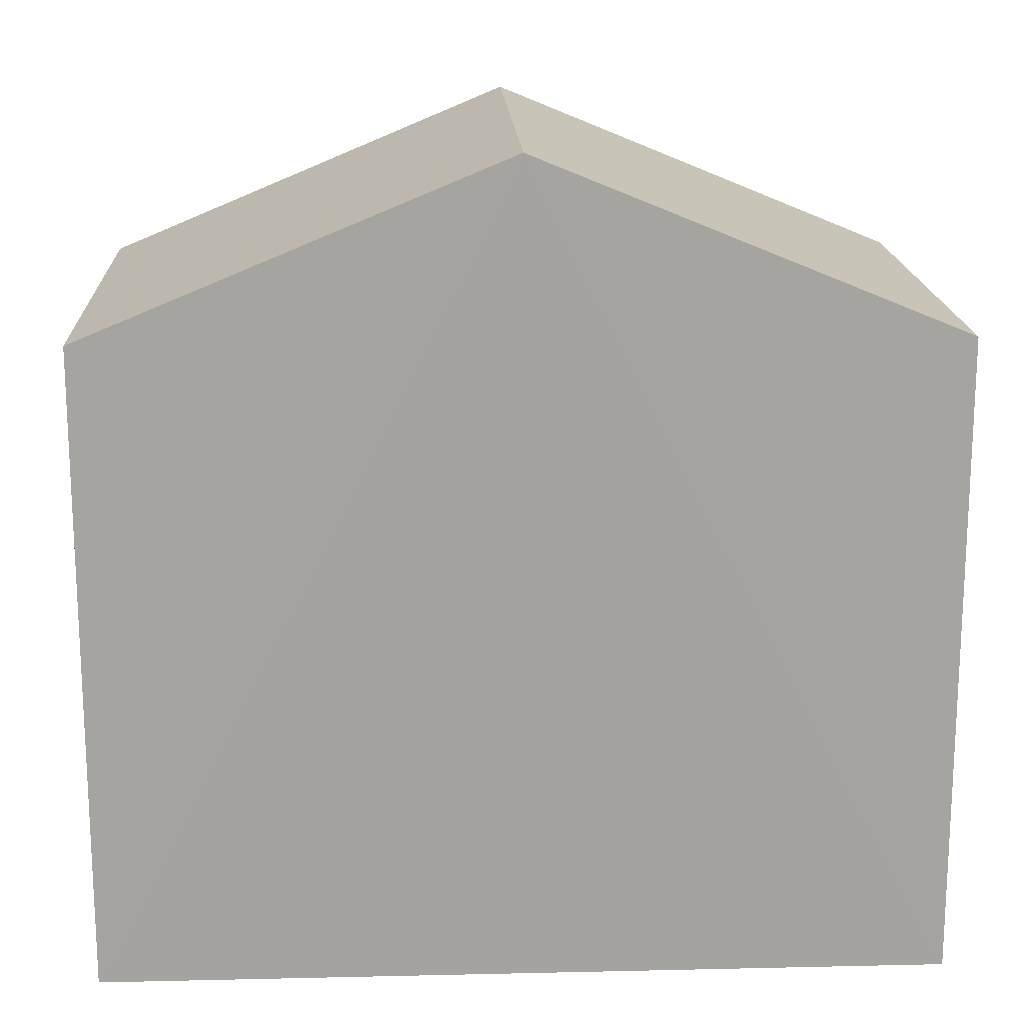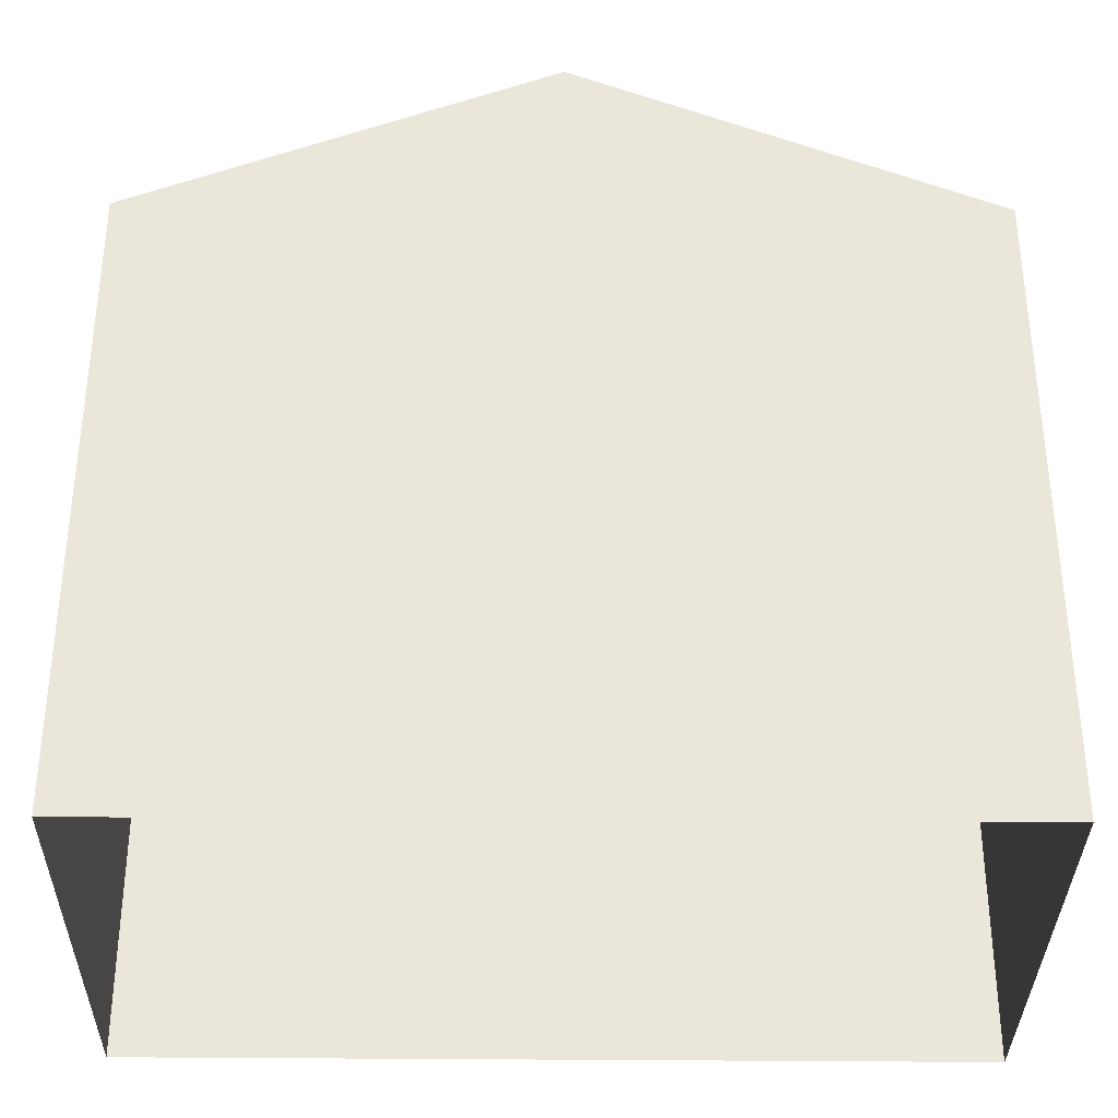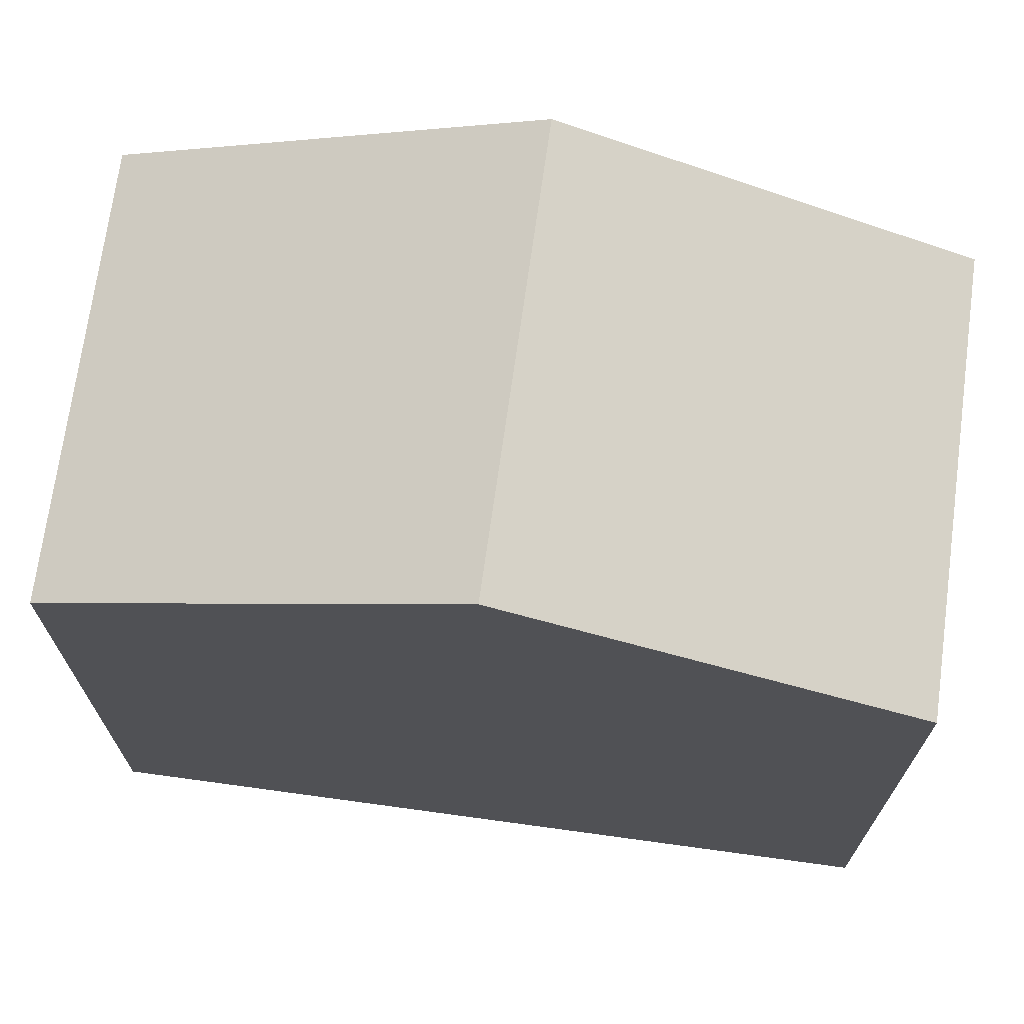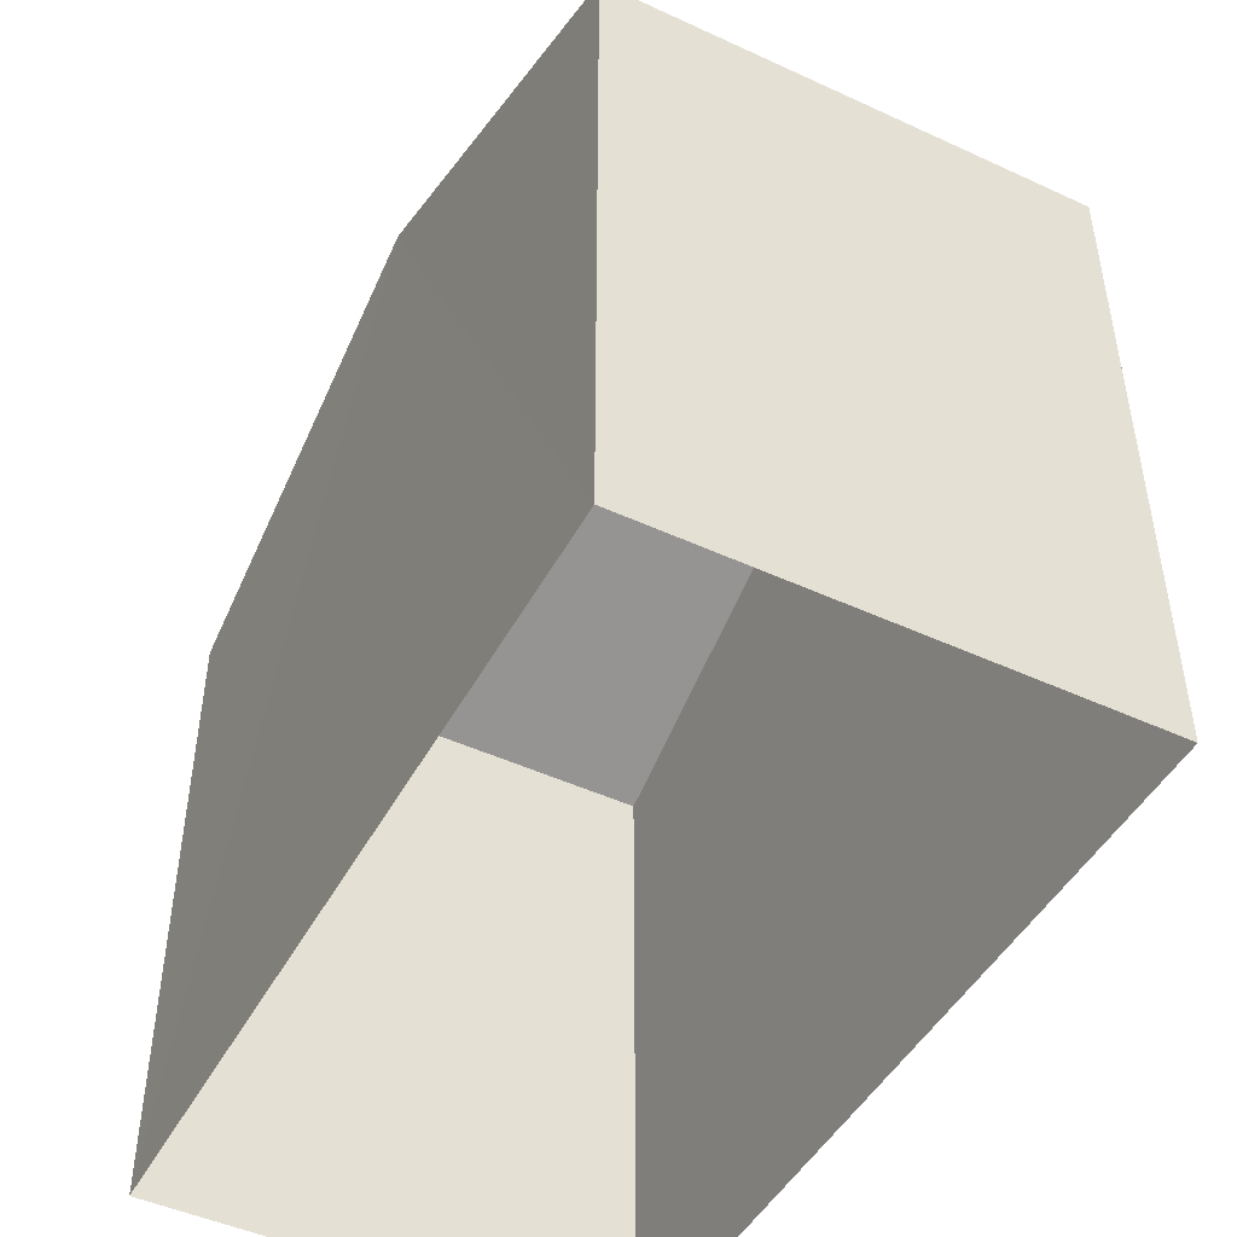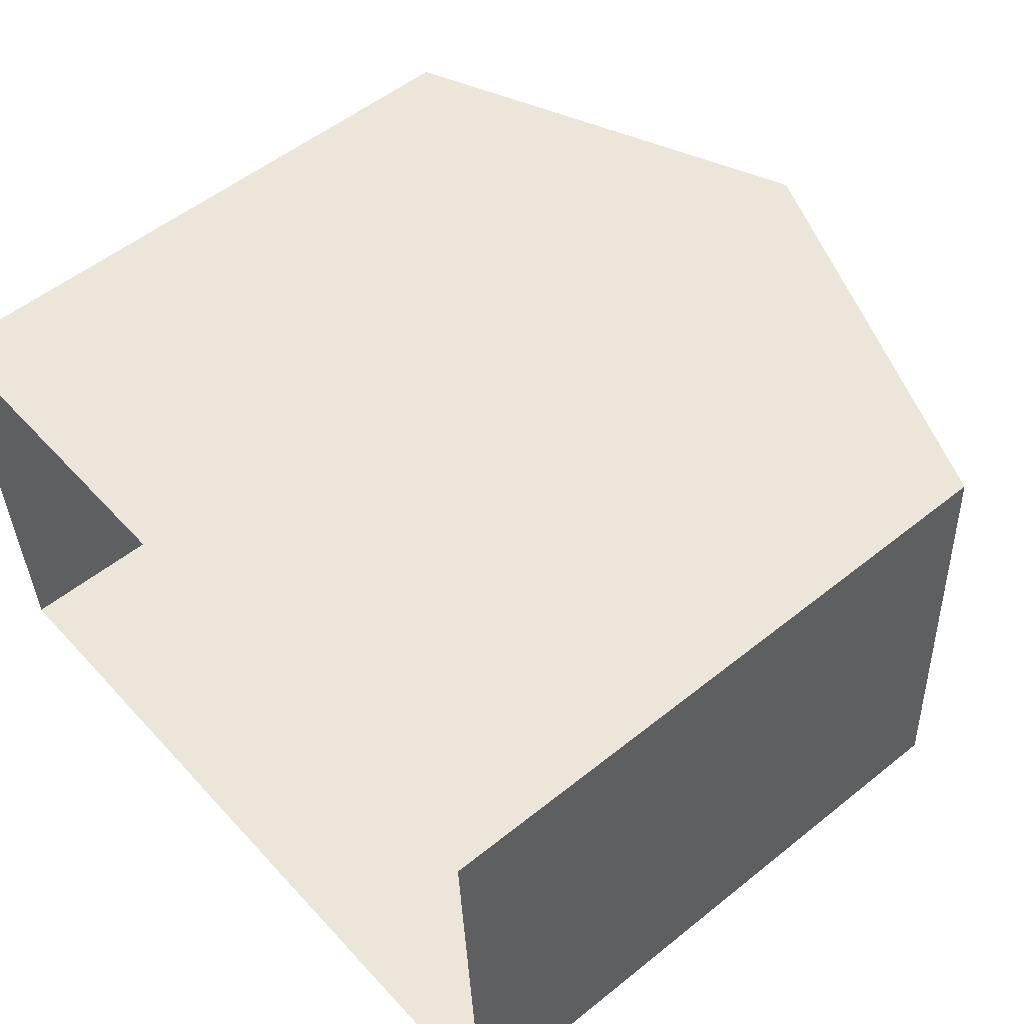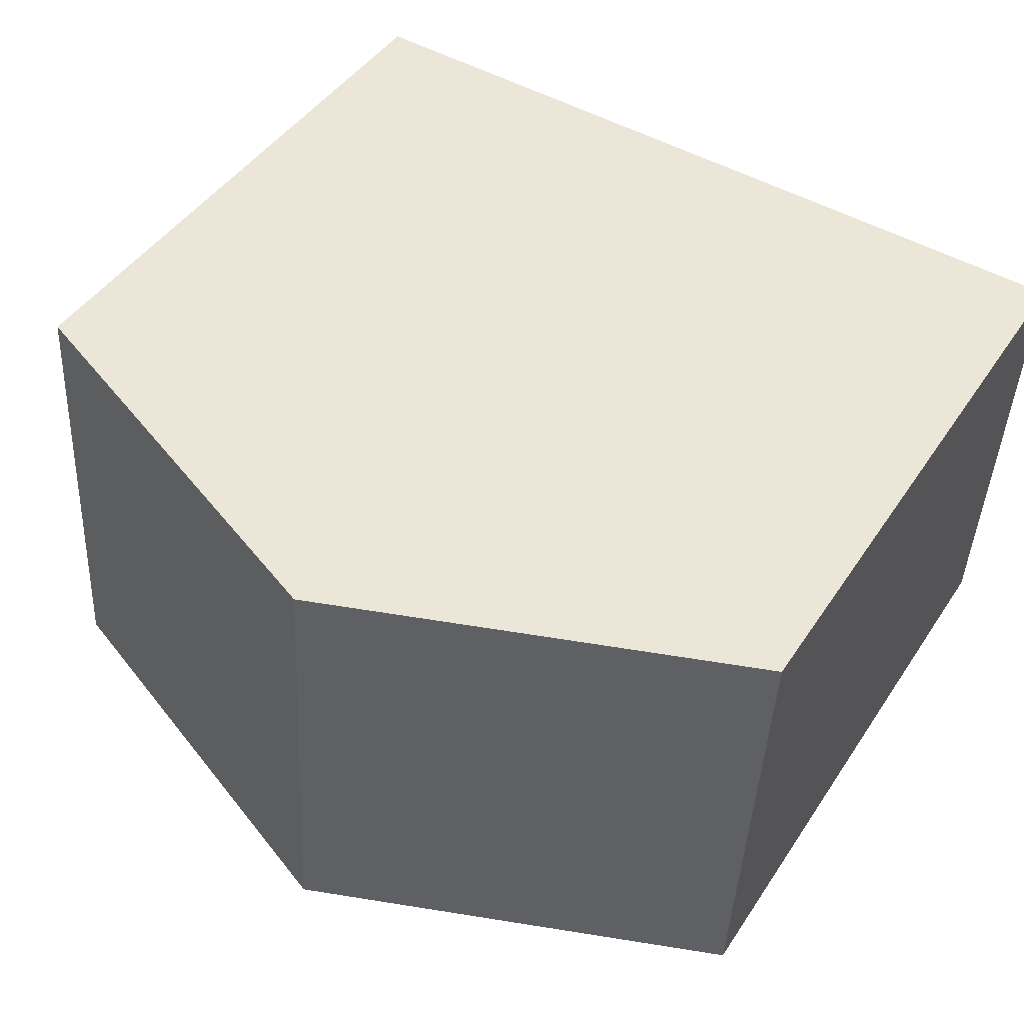
<metadata>
{"format":"obj","ext":"obj","renderer":"f3d","projection":"perspective","resolution":1024,"background":"white","views":[{"elev":17.1,"azim":-6.1,"up":"+Z"},{"elev":-34.2,"azim":175.8,"up":"+Z"},{"elev":70.0,"azim":-175.7,"up":"+Z"},{"elev":-47.0,"azim":-120.8,"up":"+Z"},{"elev":54.0,"azim":-130.4,"up":"+Y"},{"elev":44.3,"azim":31.1,"up":"+Y"}]}
</metadata>
<code>
v -3.733e+05 -1.041e+05 27.15
v -3.733e+05 -1.041e+05 27.15
v -3.733e+05 -1.041e+05 27.15
v -3.733e+05 -1.041e+05 27.15
v -3.733e+05 -1.041e+05 35.54
v -3.733e+05 -1.041e+05 33.76
v -3.733e+05 -1.041e+05 35.54
v -3.733e+05 -1.041e+05 33.76
v -3.733e+05 -1.041e+05 33.76
v -3.733e+05 -1.041e+05 33.76
f 1 2 3
f 1 4 2
f 5 6 7
f 5 8 6
f 7 9 5
f 7 10 9
f 10 1 3
f 9 10 3
f 9 3 5
f 3 2 5
f 2 8 5
f 6 4 7
f 4 1 7
f 1 10 7
f 6 2 4
f 6 8 2

</code>
